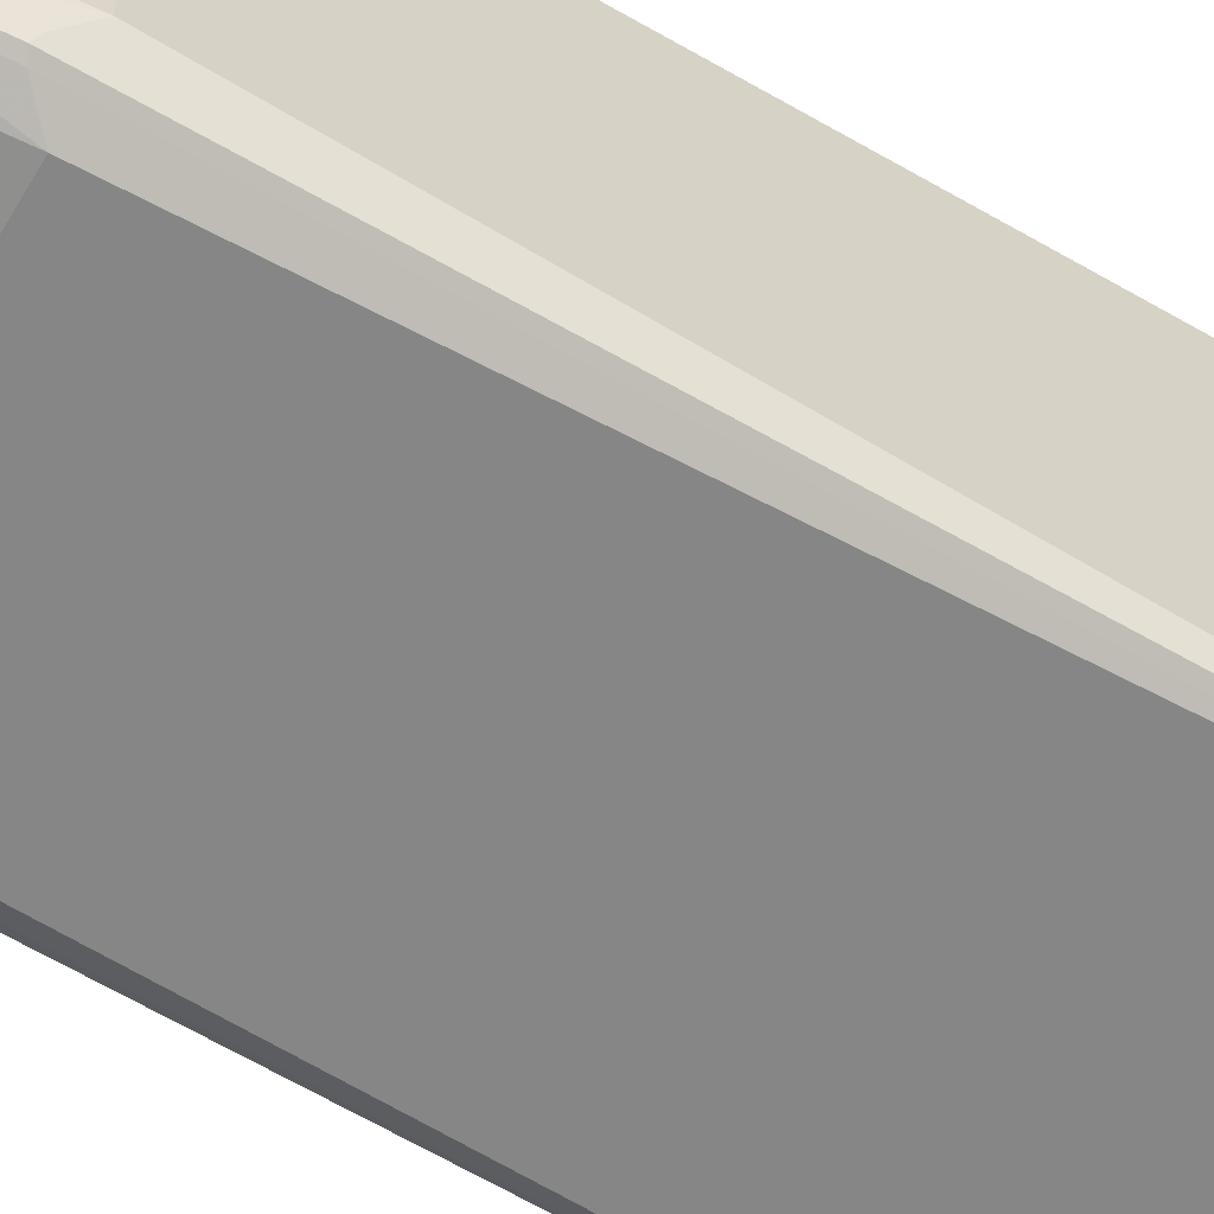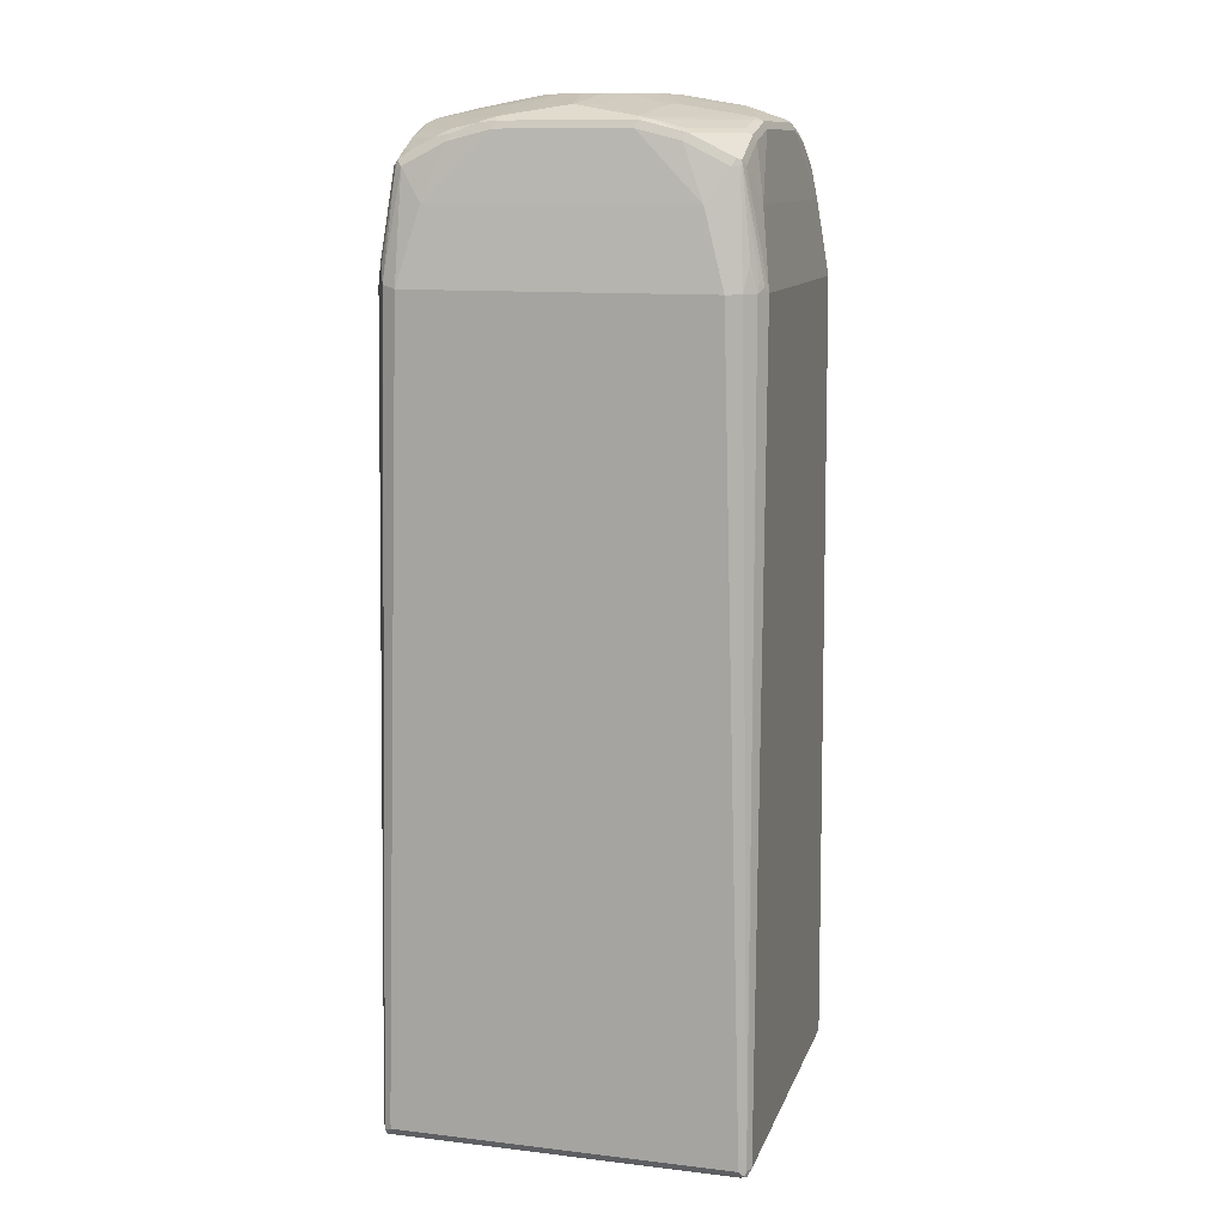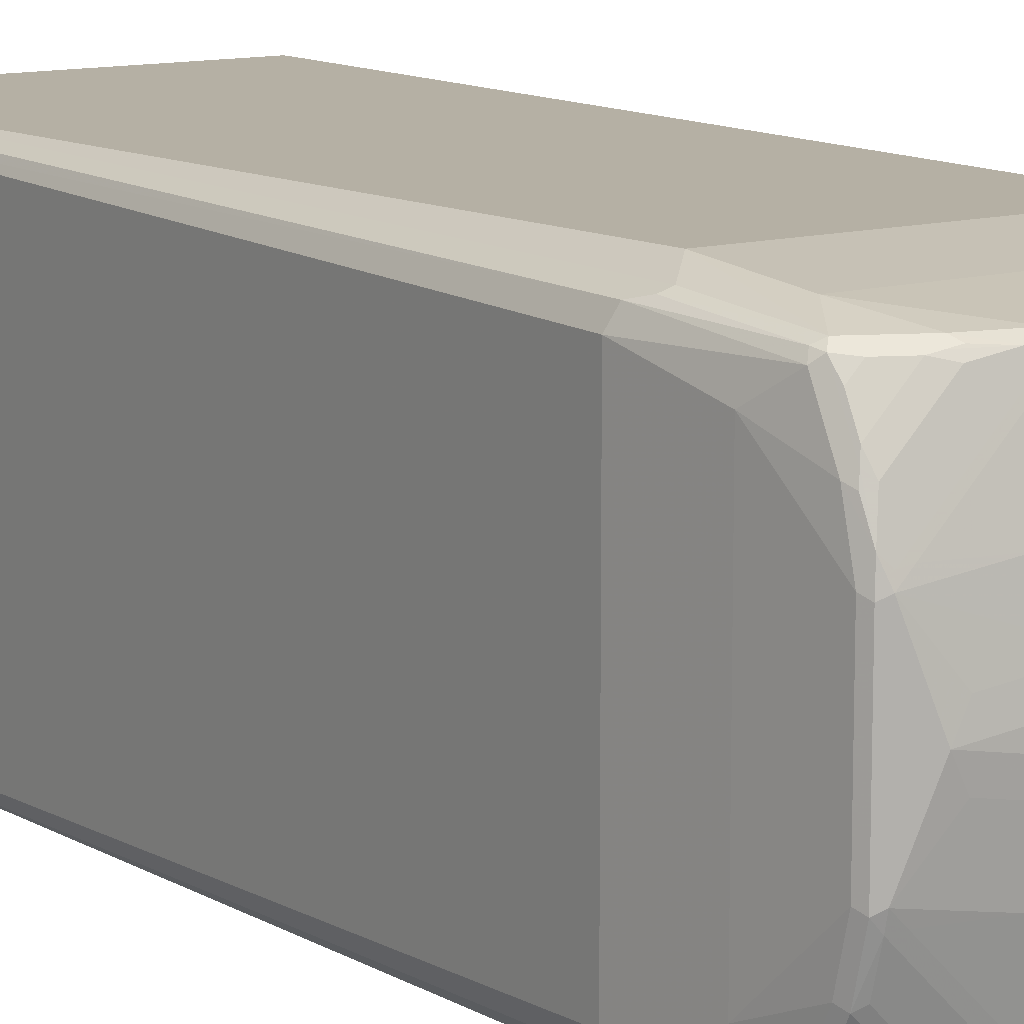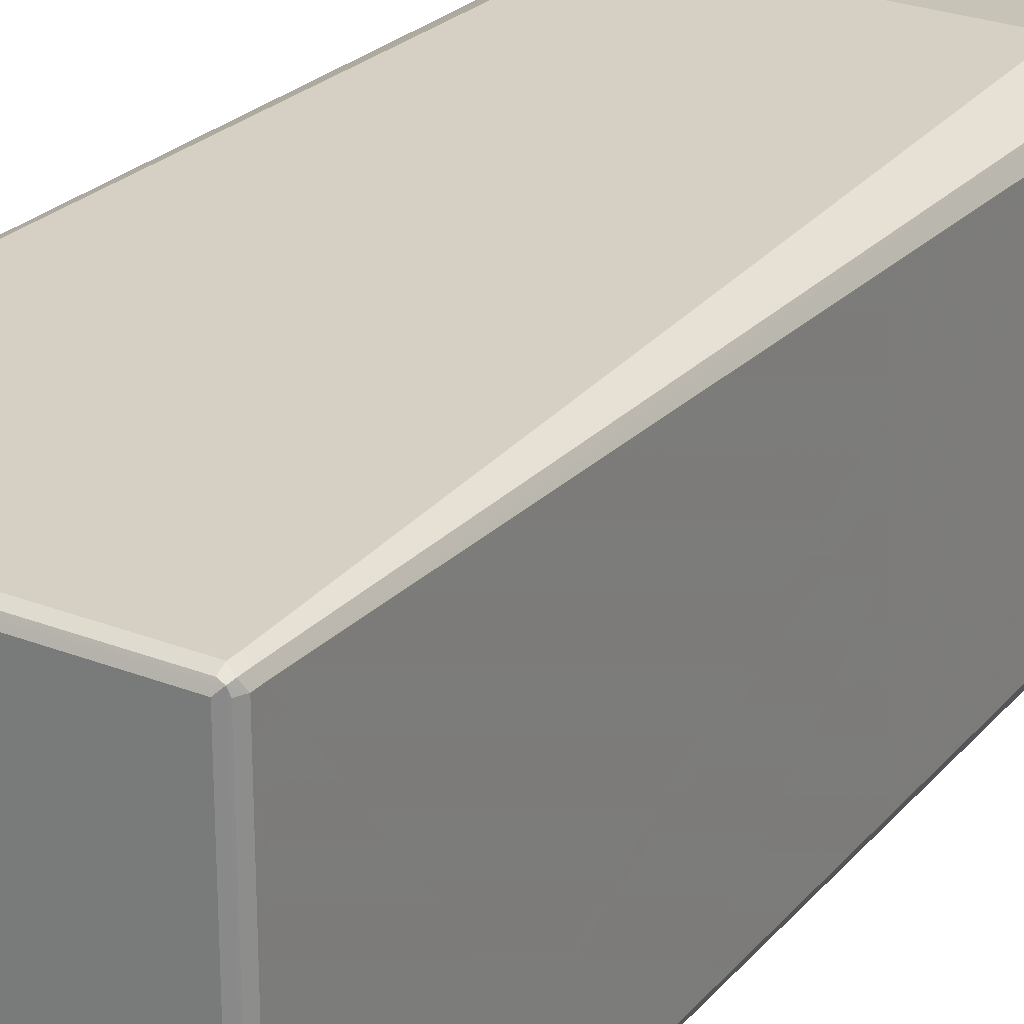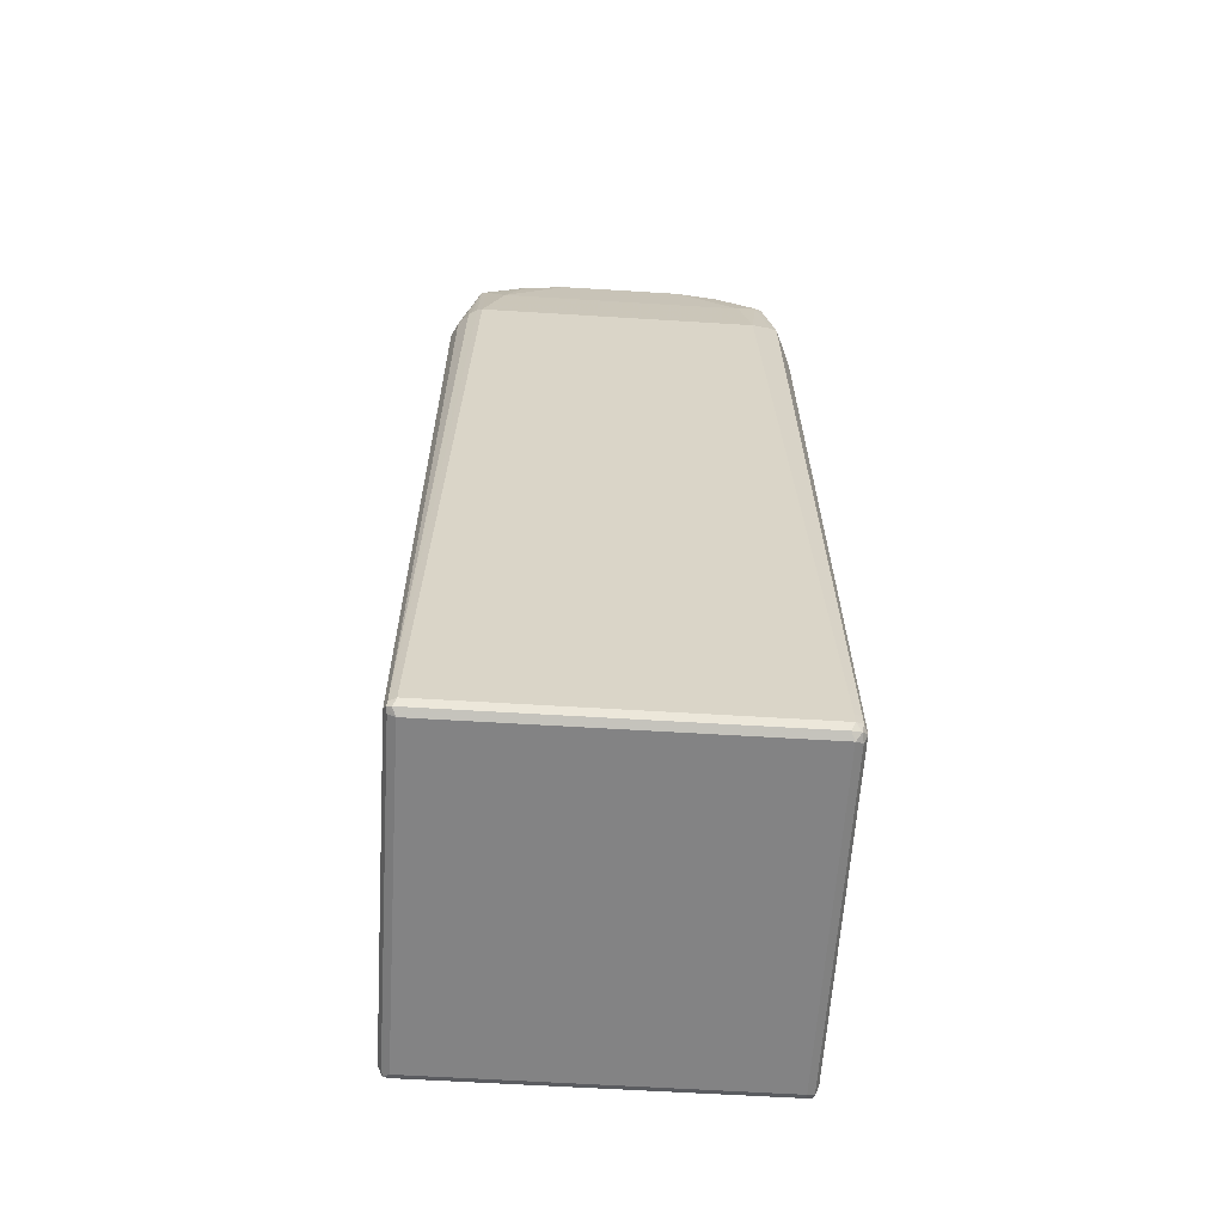
<metadata>
{"format":"obj","ext":"obj","renderer":"f3d","projection":"perspective","resolution":1024,"background":"white","views":[{"elev":-62.2,"azim":-120.8,"up":"+Z"},{"elev":11.8,"azim":105.6,"up":"+Y"},{"elev":11.6,"azim":144.7,"up":"+Z"},{"elev":26.1,"azim":31.8,"up":"+Z"},{"elev":-61.2,"azim":176.4,"up":"+Y"}]}
</metadata>
<code>
v -0.3235 -0.8563 -0.3045
v -0.314 -0.8659 -0.314
v -0.3171 -0.8689 -0.2981
v -0.3235 -0.8563 0.3045
v -0.3235 -0.8372 -0.3045
v -0.3171 -0.8499 -0.3171
v -0.2981 -0.8689 -0.3171
v -0.3045 -0.8755 -0.3045
v -0.3045 -0.8563 -0.3235
v -0.3171 -0.8689 0.3108
v -0.3171 -0.8563 0.3171
v -0.3235 -0.8372 0.3045
v -0.314 -0.8659 0.3187
v -0.3171 -0.8309 -0.3171
v -0.3235 0.5709 -0.2474
v -0.3045 0.6089 -0.2855
v -0.2981 0.6153 -0.2981
v 0.3108 -0.8689 -0.3171
v -0.3045 -0.8755 0.3045
v 0.3045 -0.8755 -0.3045
v -0.3045 -0.8372 -0.3235
v 0.3045 -0.8563 -0.3235
v -0.3045 -0.8563 0.3235
v -0.3171 -0.8372 0.3171
v -0.3187 -0.8278 0.314
v -0.3235 0.5709 0.2664
v -0.3045 -0.8689 0.3171
v 0.3045 -0.8689 0.3171
v 0.3045 -0.8563 0.3235
v -0.3045 0.7041 -0.2283
v -0.2855 0.7611 -0.2664
v -0.2791 0.7675 -0.2791
v -0.2664 0.7611 -0.2855
v -0.2855 0.6089 -0.3045
v 0.3187 -0.8659 -0.314
v 0.3045 -0.8755 0.3045
v 0.314 -0.8707 0.314
v 0.3171 -0.8689 -0.3045
v -0.2474 0.5709 -0.3235
v 0.3045 -0.8372 -0.3235
v 0.3171 -0.8563 -0.3171
v -0.3045 -0.8372 0.3235
v -0.2981 0.6089 0.2981
v -0.3108 0.5709 0.2918
v -0.3187 0.5803 0.2759
v -0.2807 0.7707 0.2759
v -0.2855 0.7611 0.2664
v -0.3045 0.7041 0.2283
v 0.3045 -0.8372 0.3235
v 0.3171 -0.8626 0.3171
v -0.2855 0.8182 -0.1141
v -0.2855 0.7992 -0.1903
v -0.2807 0.7826 -0.2474
v -0.2759 0.7755 -0.2759
v -0.2474 0.7826 -0.2807
v -0.1903 0.7992 -0.2855
v -0.2283 0.7041 -0.3045
v 0.3171 -0.8689 0.3045
v 0.3235 -0.8563 -0.3045
v 0.3235 -0.8563 0.3045
v 0.2664 0.5709 -0.3235
v 0.314 -0.8278 -0.3187
v 0.3171 -0.8372 -0.3171
v -0.2474 0.5709 0.3235
v -0.2855 0.6089 0.3045
v -0.2664 0.7611 0.2855
v -0.2791 0.7611 0.2791
v -0.2997 0.6184 0.295
v -0.3116 0.5899 0.2855
v -0.2727 0.7738 0.2791
v -0.2727 0.8119 0.203
v -0.2807 0.8088 0.1998
v -0.2855 0.7992 0.1903
v -0.2855 0.8182 0.1141
v 0.3171 -0.8436 0.3171
v 0.2981 0.6026 0.2981
v 0.2855 0.6089 0.3045
v 0.2474 0.5709 0.3235
v -0.2807 0.8278 0.1237
v -0.2791 0.8309 -0.1141
v -0.2791 0.8119 -0.1903
v -0.2807 0.8016 -0.2093
v -0.2759 0.8136 -0.1998
v -0.1998 0.8136 -0.2759
v -0.2093 0.8016 -0.2807
v -0.1903 0.8119 -0.2791
v -0.1141 0.8182 -0.2855
v 0.2283 0.7041 -0.3045
v 0.3235 -0.8372 -0.3045
v 0.3235 -0.8372 0.3045
v 0.2664 0.7611 -0.2855
v 0.2759 0.7707 -0.2807
v 0.2759 0.5803 -0.3187
v 0.2918 0.5709 -0.3108
v 0.3108 0.5709 -0.2918
v -0.2283 0.7041 0.3045
v -0.1903 0.7992 0.2855
v -0.1966 0.8119 0.2791
v -0.1903 0.8182 0.2664
v -0.2664 0.8182 0.1903
v -0.2688 0.8326 0.1332
v 0.3108 0.5772 0.2918
v 0.2791 0.7548 0.2791
v 0.2664 0.7611 0.2855
v 0.2283 0.7041 0.3045
v -0.2791 0.8309 0.1141
v -0.2759 0.8326 -0.1237
v -0.1237 0.8326 -0.2759
v -0.1141 0.8309 -0.2791
v 0.1237 0.8278 -0.2807
v 0.1141 0.8182 -0.2855
v 0.1903 0.7992 -0.2855
v 0.3235 0.5709 -0.2664
v 0.3235 0.5709 0.2664
v 0.2791 0.7738 -0.2727
v 0.2855 0.7611 -0.2664
v 0.2791 0.7611 -0.2791
v 0.2981 0.6089 -0.2981
v 0.295 0.6184 -0.2997
v 0.2855 0.5899 -0.3116
v 0.1998 0.8088 -0.2807
v 0.203 0.8119 -0.2727
v -0.1141 0.8182 0.2855
v -0.1205 0.8309 0.2791
v -0.1355 0.8326 0.2664
v -0.1546 0.8326 0.2474
v -0.2474 0.8372 0.1332
v -0.2664 0.8372 0.1141
v 0.2855 0.7611 0.2664
v 0.2759 0.7707 0.2759
v 0.2442 0.7771 0.2822
v 0.1903 0.7992 0.2855
v 0.1141 0.8182 0.2855
v -0.2378 0.8516 -0.009501
v -0.2283 0.8563 0
v -0.2664 0.8372 -0.1141
v -0.2474 0.8372 -0.1332
v -0.1332 0.8372 -0.2474
v -0.1141 0.8372 -0.2664
v 0 0.8563 -0.2283
v -0.009501 0.8516 -0.2378
v 0.1141 0.8309 -0.2791
v 0.1332 0.8326 -0.2688
v 0.3045 0.7041 -0.2283
v 0.3045 0.7041 0.2283
v 0.2791 0.8119 -0.1966
v 0.2855 0.7992 -0.1903
v 0.1903 0.8182 -0.2664
v 0.2664 0.8182 -0.1903
v 0.1078 0.8309 0.2791
v -0.1141 0.8372 0.2664
v -0.1332 0.8372 0.2474
v -0.1522 0.8563 0.1332
v -0.09514 0.8755 0.05707
v -0.2093 0.8563 0.038
v 0.2855 0.7992 0.1903
v 0.2822 0.7771 0.2442
v 0.2759 0.8088 0.1998
v 0.2727 0.7865 0.2537
v 0.2537 0.7865 0.2727
v 0.1998 0.8088 0.2759
v 0.2062 0.7961 0.2822
v 0.1839 0.8119 0.2791
v 0.1427 0.8278 0.2759
v -0.1141 0.8755 0.019
v -0.1141 0.8755 -0.019
v -0.09514 0.8755 -0.05707
v -0.2093 0.8563 -0.038
v -0.1522 0.8563 -0.1332
v -0.1332 0.8563 -0.1522
v -0.05707 0.8755 -0.09514
v -0.038 0.8563 -0.2093
v -0.019 0.8755 -0.1141
v 0.019 0.8755 -0.1141
v 0.05707 0.8755 -0.09514
v 0.038 0.8563 -0.2093
v 0.1141 0.8372 -0.2664
v 0.2474 0.8326 -0.1546
v 0.1332 0.8372 -0.2474
v 0.2855 0.8182 -0.1141
v 0.2855 0.8182 0.1141
v 0.2664 0.8326 -0.1355
v 0.2791 0.8309 -0.1205
v 0.1141 0.8372 0.2664
v 0.006334 0.8436 0.2537
v 0 0.8563 0.2283
v -0.038 0.8563 0.2093
v -0.05707 0.8755 0.09514
v -0.1332 0.8563 0.1522
v 0.2791 0.8119 0.1839
v 0.2822 0.7961 0.2062
v 0.2759 0.8278 0.1427
v 0.2727 0.8055 0.2157
v 0.2664 0.8182 0.1903
v 0.2157 0.8055 0.2727
v 0.1903 0.8182 0.2664
v 0.1618 0.8278 0.2569
v 0.13 0.8342 0.2632
v 0.09514 0.8755 -0.05707
v 0.1332 0.8563 -0.1522
v 0.2474 0.8372 -0.1332
v 0.2791 0.8309 0.1078
v 0.2664 0.8372 -0.1141
v 0.1332 0.8372 0.2474
v 0.1332 0.8563 0.1522
v 0.05707 0.8755 0.09514
v 0.038 0.8563 0.2093
v 0.019 0.8755 0.1141
v -0.019 0.8755 0.1141
v 0.2664 0.8372 0.1141
v 0.2632 0.8342 0.13
v 0.2569 0.8278 0.1618
v 0.1141 0.8755 -0.019
v 0.2283 0.8563 0
v 0.2093 0.8563 -0.038
v 0.1522 0.8563 -0.1332
v 0.2537 0.8436 0.006334
v 0.2474 0.8372 0.1332
v 0.1522 0.8563 0.1332
v 0.09514 0.8755 0.05707
v 0.2093 0.8563 0.038
v 0.1141 0.8755 0.019
f 1 2 3
f 1 3 10
f 1 10 4
f 1 4 12
f 1 12 26
f 1 26 15
f 1 15 5
f 1 5 14
f 1 14 6
f 1 6 2
f 2 7 8
f 2 8 3
f 2 6 9
f 2 9 7
f 3 8 19
f 3 19 10
f 4 11 24
f 4 24 12
f 4 10 13
f 4 13 11
f 5 15 16
f 5 16 17
f 5 17 14
f 6 14 21
f 6 21 9
f 7 9 22
f 7 22 18
f 7 18 20
f 7 20 8
f 8 20 36
f 8 36 19
f 9 21 39
f 9 39 61
f 9 61 40
f 9 40 22
f 10 19 13
f 11 23 42
f 11 42 24
f 11 13 23
f 12 24 25
f 12 25 45
f 12 45 26
f 13 19 27
f 13 27 28
f 13 28 29
f 13 29 23
f 14 17 21
f 15 26 48
f 15 48 30
f 15 30 31
f 15 31 16
f 16 31 17
f 17 31 32
f 17 32 33
f 17 33 34
f 17 34 21
f 18 35 20
f 18 22 35
f 19 36 37
f 19 37 27
f 20 37 36
f 20 35 38
f 20 38 37
f 21 34 39
f 22 40 63
f 22 63 41
f 22 41 35
f 23 29 49
f 23 49 78
f 23 78 64
f 23 64 42
f 24 42 43
f 24 43 44
f 24 44 25
f 25 44 45
f 26 45 46
f 26 46 47
f 26 47 48
f 27 37 28
f 28 37 29
f 29 37 50
f 29 50 75
f 29 75 49
f 30 48 74
f 30 74 51
f 30 51 52
f 30 52 31
f 31 52 82
f 31 82 53
f 31 53 32
f 32 53 54
f 32 54 55
f 32 55 33
f 33 55 85
f 33 85 56
f 33 56 57
f 33 57 39
f 33 39 34
f 35 58 38
f 35 41 59
f 35 59 60
f 35 60 58
f 37 38 58
f 37 58 60
f 37 60 50
f 39 57 88
f 39 88 61
f 40 62 63
f 40 61 93
f 40 93 62
f 41 63 89
f 41 89 59
f 42 64 65
f 42 65 43
f 43 65 66
f 43 66 67
f 43 67 46
f 43 46 68
f 43 68 44
f 44 68 69
f 44 69 45
f 45 69 46
f 46 69 68
f 46 67 66
f 46 66 70
f 46 70 71
f 46 71 72
f 46 72 73
f 46 73 47
f 47 73 48
f 48 73 74
f 49 75 76
f 49 76 77
f 49 77 78
f 50 60 90
f 50 90 75
f 51 74 79
f 51 79 80
f 51 80 81
f 51 81 52
f 52 81 82
f 53 82 83
f 53 83 54
f 54 83 84
f 54 84 85
f 54 85 55
f 56 85 86
f 56 86 109
f 56 109 87
f 56 87 57
f 57 87 111
f 57 111 88
f 59 89 113
f 59 113 114
f 59 114 90
f 59 90 60
f 61 88 91
f 61 91 92
f 61 92 93
f 62 93 94
f 62 94 63
f 63 94 95
f 63 95 89
f 64 78 105
f 64 105 96
f 64 96 66
f 64 66 65
f 66 96 97
f 66 97 98
f 66 98 70
f 70 98 71
f 71 98 99
f 71 99 100
f 71 100 101
f 71 101 72
f 72 101 79
f 72 79 73
f 73 79 74
f 75 90 102
f 75 102 76
f 76 102 103
f 76 103 104
f 76 104 77
f 77 104 78
f 78 104 105
f 79 101 106
f 79 106 80
f 80 106 107
f 80 107 81
f 81 83 82
f 81 107 83
f 83 107 108
f 83 108 84
f 84 86 85
f 84 108 86
f 86 108 109
f 87 109 110
f 87 110 111
f 88 111 112
f 88 112 91
f 89 95 113
f 90 114 102
f 91 112 121
f 91 121 92
f 92 115 116
f 92 116 117
f 92 117 95
f 92 95 118
f 92 118 119
f 92 119 120
f 92 120 93
f 92 121 122
f 92 122 115
f 93 120 94
f 94 120 119
f 94 119 118
f 94 118 95
f 95 117 116
f 95 116 113
f 96 105 133
f 96 133 123
f 96 123 97
f 97 123 124
f 97 124 98
f 98 124 125
f 98 125 99
f 99 125 126
f 99 126 101
f 99 101 100
f 101 126 152
f 101 152 127
f 101 127 128
f 101 128 106
f 102 114 129
f 102 129 103
f 103 129 130
f 103 130 104
f 104 130 131
f 104 131 162
f 104 162 132
f 104 132 105
f 105 132 133
f 106 128 134
f 106 134 107
f 107 134 135
f 107 135 136
f 107 136 137
f 107 137 138
f 107 138 108
f 108 138 139
f 108 139 140
f 108 140 141
f 108 141 142
f 108 142 109
f 109 142 110
f 110 142 143
f 110 143 121
f 110 121 112
f 110 112 111
f 113 116 144
f 113 144 145
f 113 145 114
f 114 145 129
f 115 122 146
f 115 146 147
f 115 147 116
f 116 147 144
f 121 143 122
f 122 143 148
f 122 148 149
f 122 149 146
f 123 133 150
f 123 150 124
f 124 150 184
f 124 184 185
f 124 185 151
f 124 151 125
f 125 151 152
f 125 152 126
f 127 152 189
f 127 189 153
f 127 153 128
f 128 153 154
f 128 154 155
f 128 155 135
f 128 135 134
f 129 145 156
f 129 156 191
f 129 191 157
f 129 157 130
f 130 157 191
f 130 191 158
f 130 158 193
f 130 193 159
f 130 159 160
f 130 160 195
f 130 195 161
f 130 161 162
f 130 162 131
f 132 162 161
f 132 161 163
f 132 163 164
f 132 164 133
f 133 164 150
f 135 155 154
f 135 154 165
f 135 165 166
f 135 166 167
f 135 167 168
f 135 168 136
f 136 168 167
f 136 167 169
f 136 169 137
f 137 169 170
f 137 170 138
f 138 170 139
f 139 170 171
f 139 171 172
f 139 172 140
f 140 172 171
f 140 171 173
f 140 173 174
f 140 174 175
f 140 175 176
f 140 176 177
f 140 177 141
f 141 177 142
f 142 177 143
f 143 178 149
f 143 149 148
f 143 177 179
f 143 179 201
f 143 201 178
f 144 147 180
f 144 180 181
f 144 181 145
f 145 181 156
f 146 149 182
f 146 182 183
f 146 183 180
f 146 180 147
f 149 178 182
f 150 164 184
f 151 185 186
f 151 186 187
f 151 187 188
f 151 188 189
f 151 189 152
f 153 189 188
f 153 188 154
f 154 188 209
f 154 209 208
f 154 208 206
f 154 206 220
f 154 220 222
f 154 222 213
f 154 213 199
f 154 199 175
f 154 175 174
f 154 174 173
f 154 173 171
f 154 171 167
f 154 167 166
f 154 166 165
f 156 190 158
f 156 158 191
f 156 181 192
f 156 192 190
f 158 190 192
f 158 192 194
f 158 194 193
f 159 193 195
f 159 195 160
f 161 195 196
f 161 196 164
f 161 164 163
f 164 197 198
f 164 198 184
f 164 196 197
f 167 171 170
f 167 170 169
f 175 199 216
f 175 216 200
f 175 200 177
f 175 177 176
f 177 200 179
f 178 201 203
f 178 203 182
f 179 200 216
f 179 216 201
f 180 183 202
f 180 202 181
f 181 202 192
f 182 203 183
f 183 203 217
f 183 217 210
f 183 210 202
f 184 198 204
f 184 204 205
f 184 205 206
f 184 206 207
f 184 207 186
f 184 186 185
f 186 207 206
f 186 206 208
f 186 208 209
f 186 209 188
f 186 188 187
f 192 202 210
f 192 210 211
f 192 211 212
f 192 212 194
f 193 194 196
f 193 196 195
f 194 212 197
f 194 197 196
f 197 212 211
f 197 211 198
f 198 211 218
f 198 218 204
f 199 213 214
f 199 214 215
f 199 215 203
f 199 203 216
f 201 216 203
f 203 215 214
f 203 214 217
f 204 218 219
f 204 219 205
f 205 219 220
f 205 220 206
f 210 218 211
f 210 217 214
f 210 214 221
f 210 221 220
f 210 220 219
f 210 219 218
f 213 222 214
f 214 222 220
f 214 220 221

</code>
